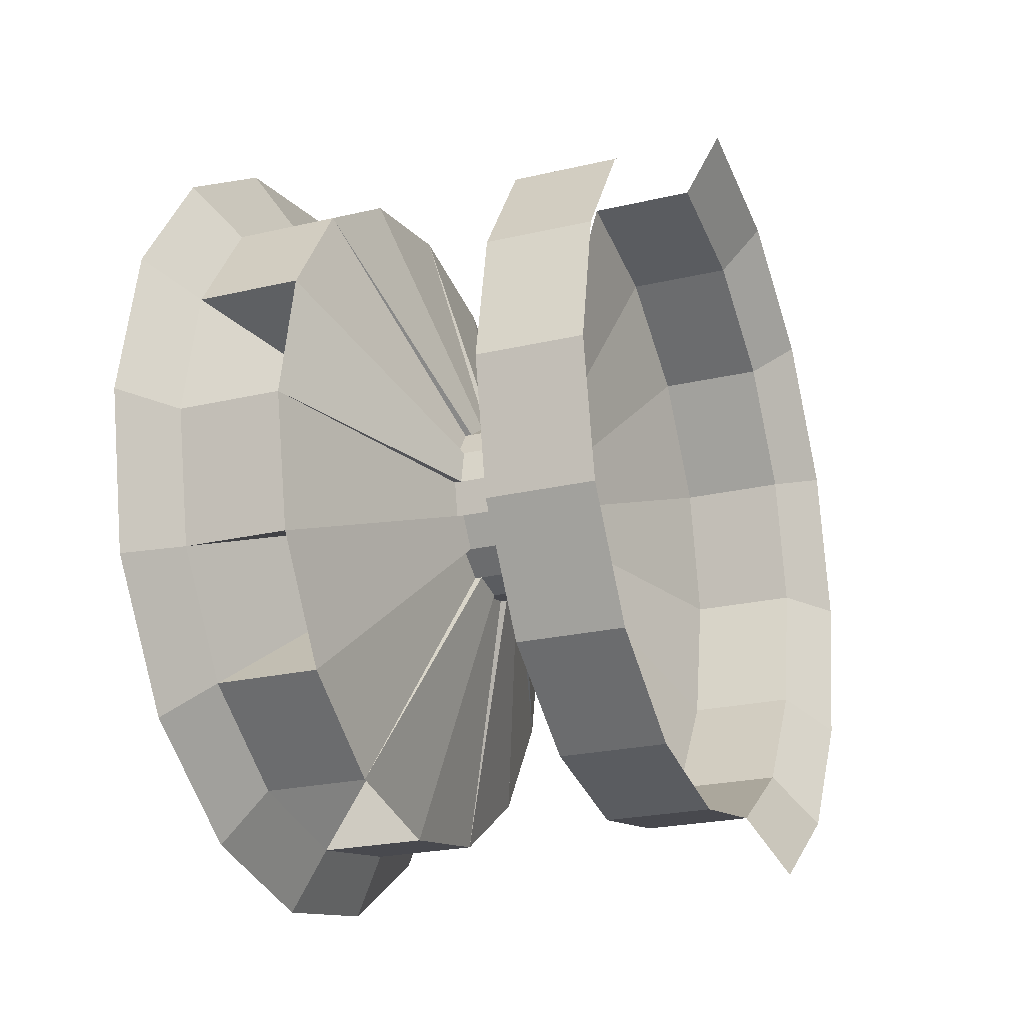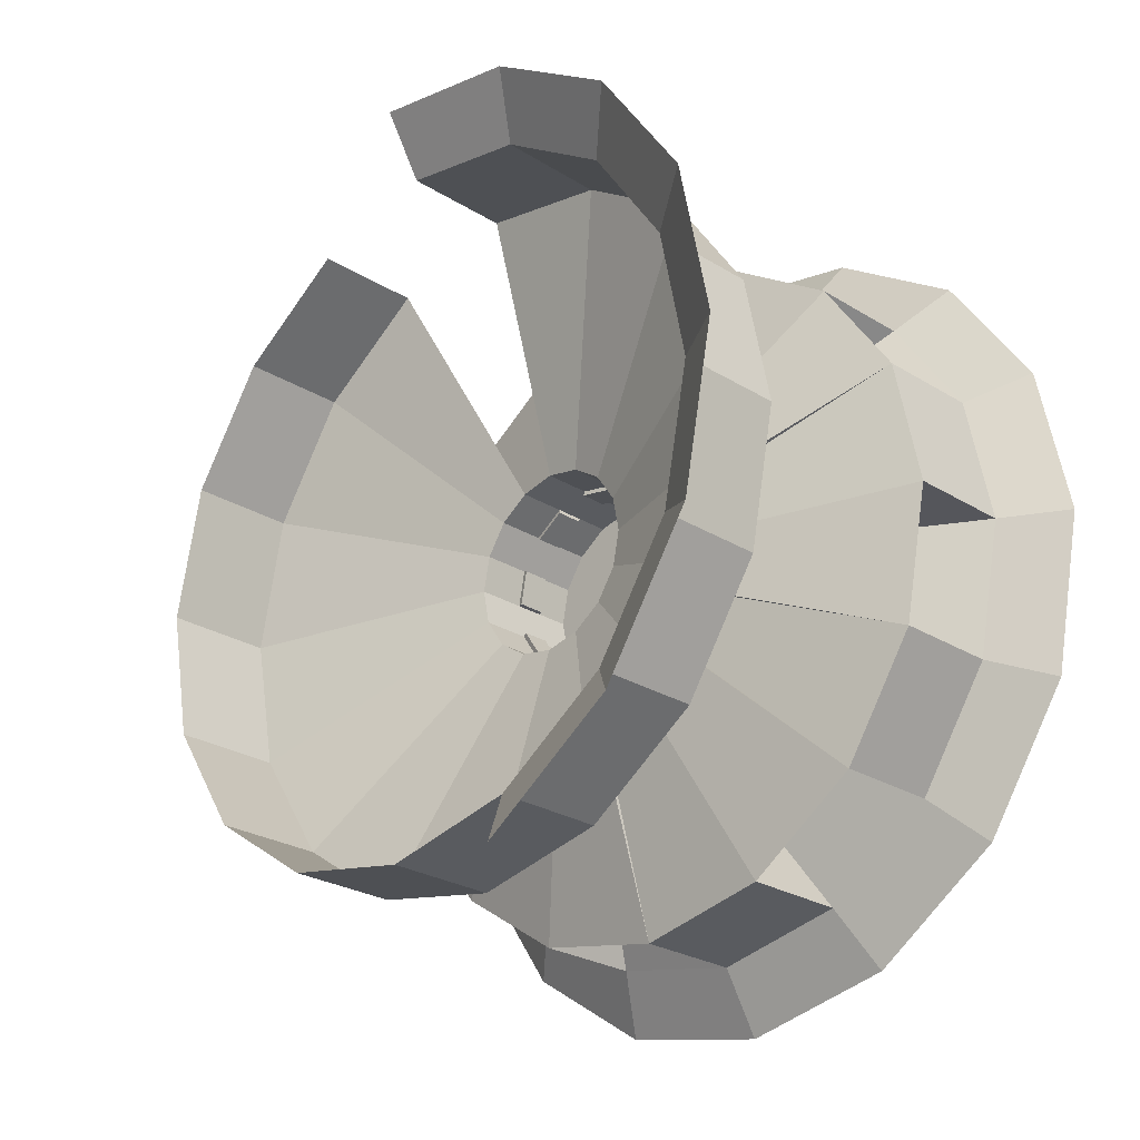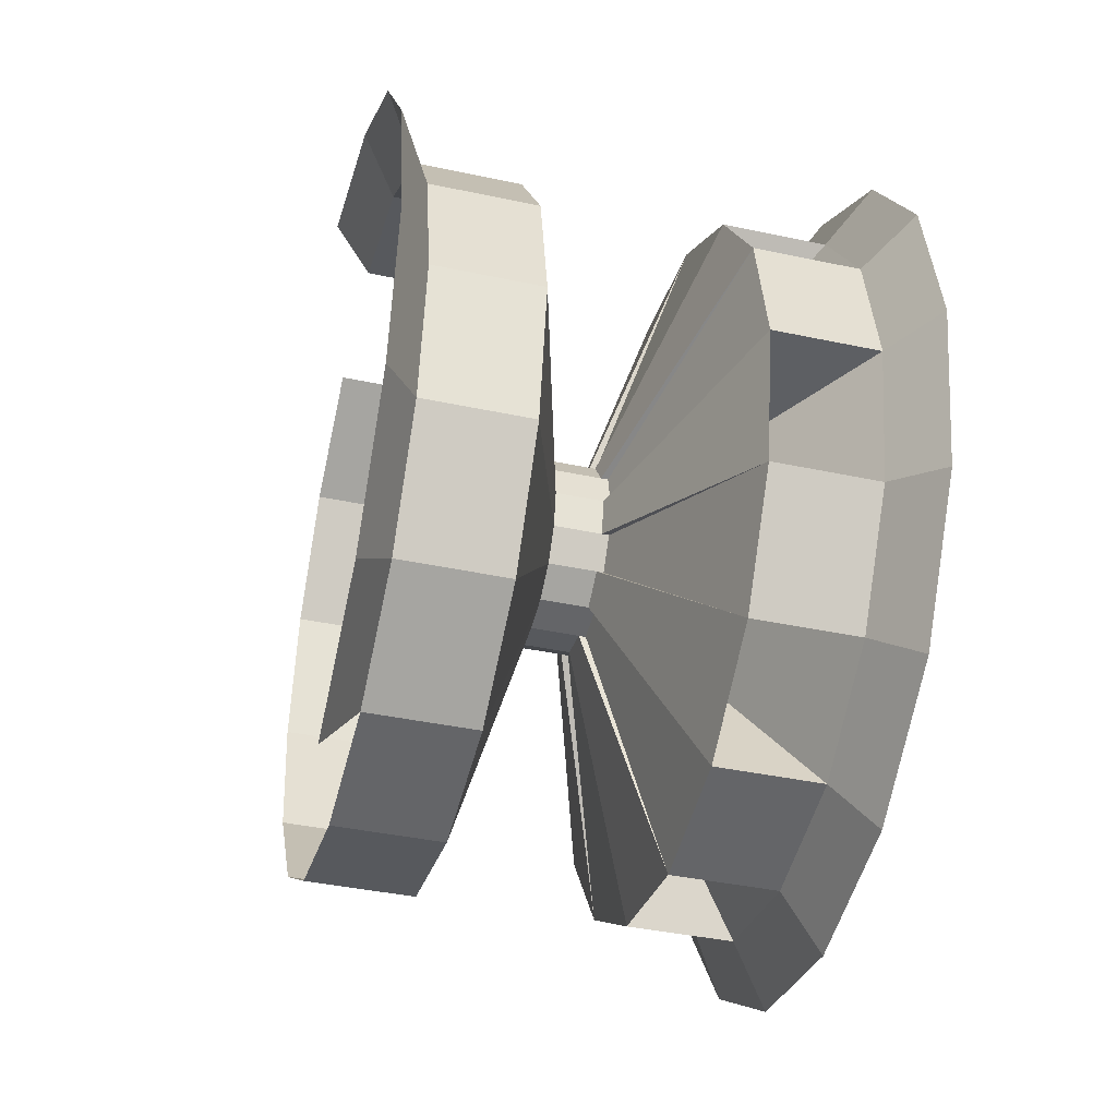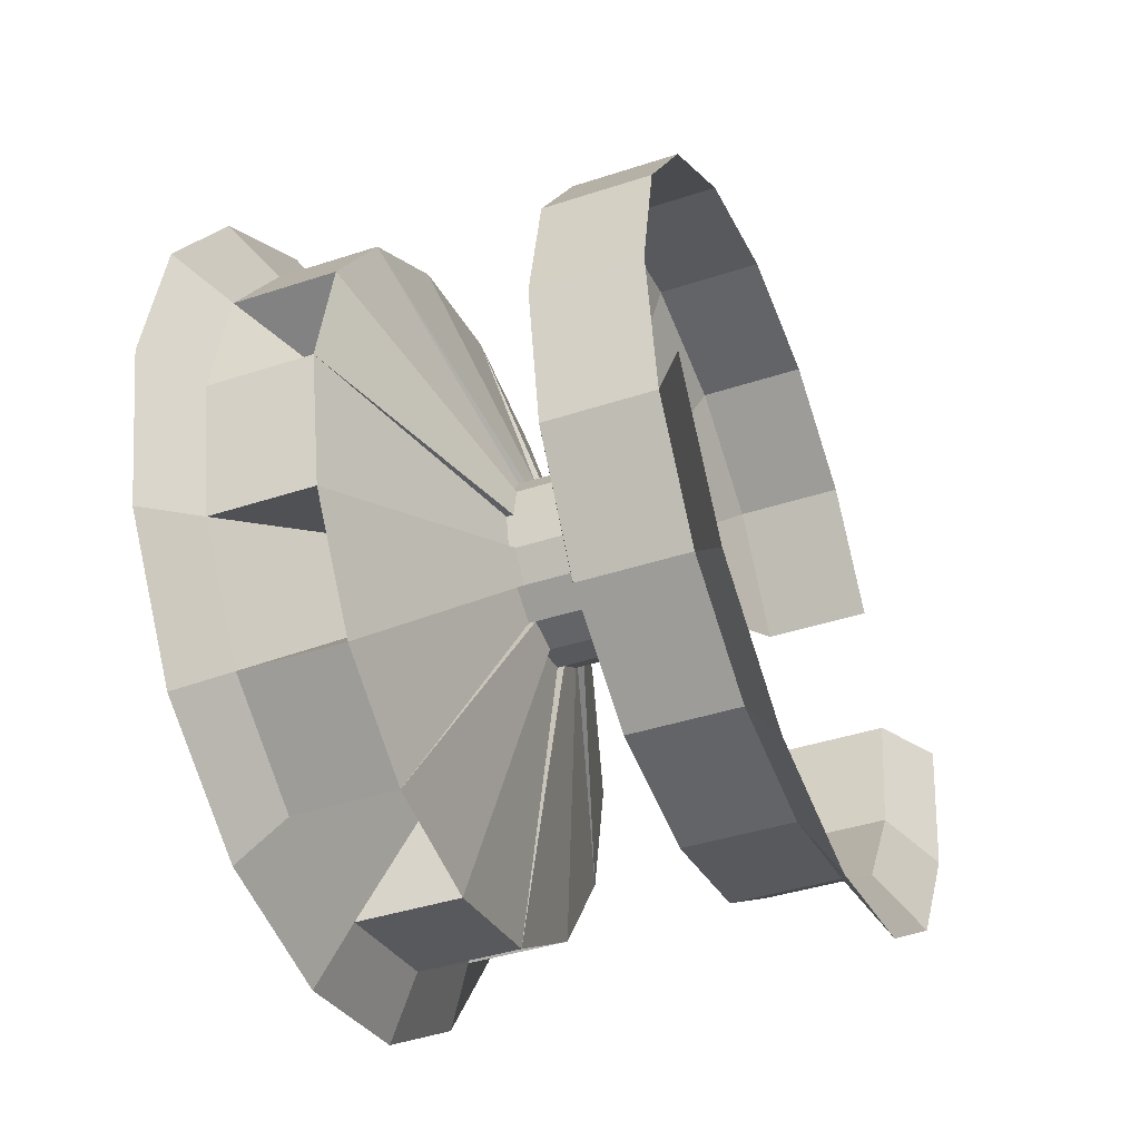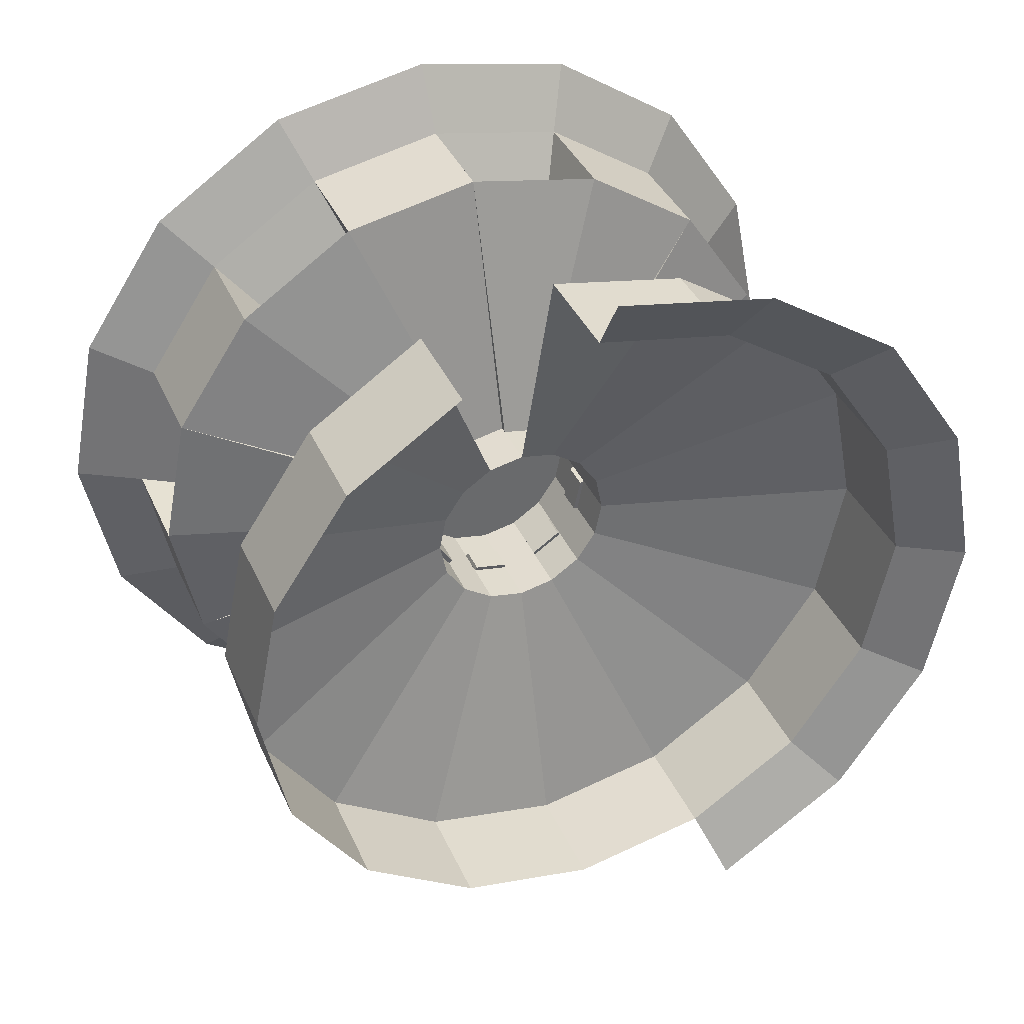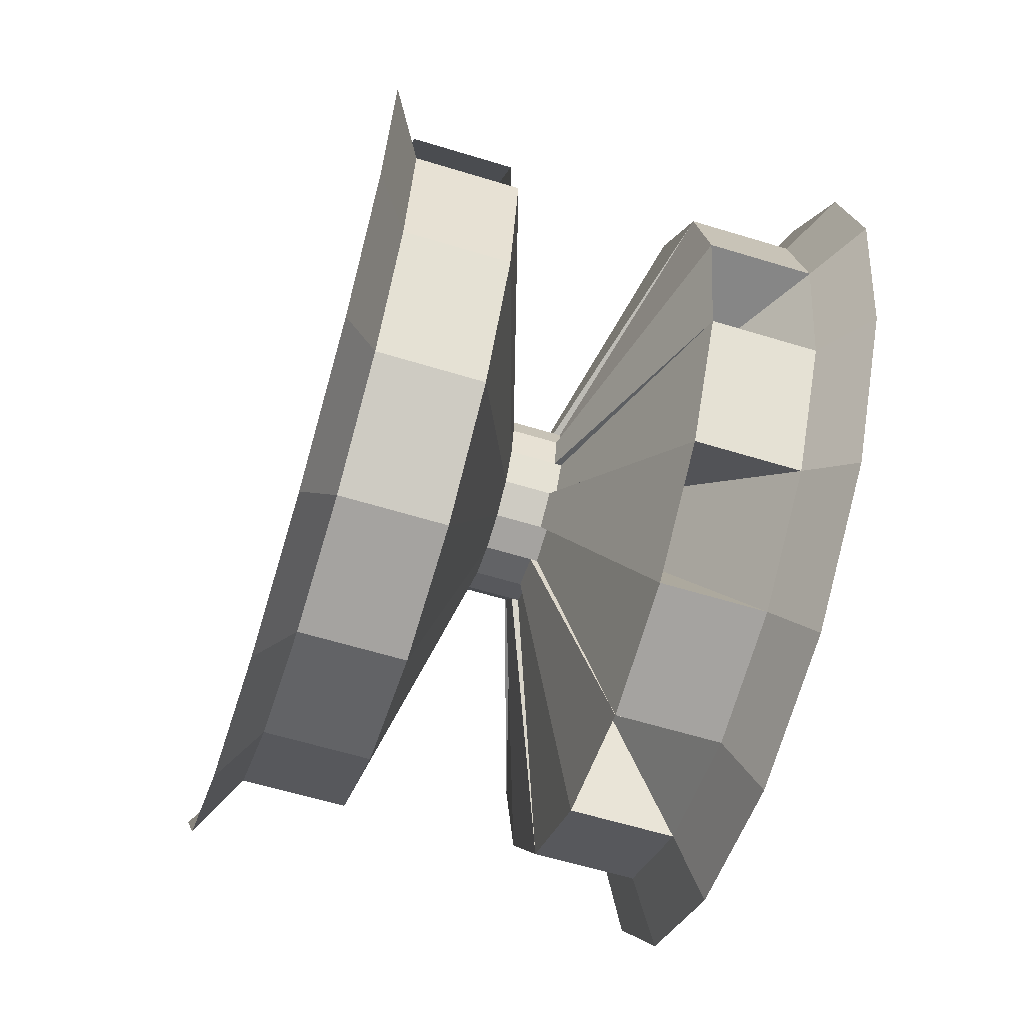
<metadata>
{"format":"obj","ext":"obj","renderer":"f3d","projection":"perspective","resolution":1024,"background":"white","views":[{"elev":-23.6,"azim":-158.5,"up":"+Z"},{"elev":-26.3,"azim":-44.1,"up":"+Z"},{"elev":-40.3,"azim":-14.7,"up":"+Z"},{"elev":-41.1,"azim":-158.2,"up":"+Y"},{"elev":38.7,"azim":-112.5,"up":"+Z"},{"elev":-62.0,"azim":-17.2,"up":"+Y"}]}
</metadata>
<code>
o rightTireFrame_Cube.008
v 0.1707 -0.0148 -0.2634
v 0.1707 0.08967 -0.2426
v 0.1707 0.1782 -0.1834
v 0.1707 0.2374 -0.09485
v 0.1707 0.2582 0.009625
v 0.1707 0.2374 0.1141
v 0.1707 0.1782 0.2027
v 0.1707 0.08967 0.2618
v 0.1707 -0.0148 0.2826
v 0.1707 -0.1193 0.2618
v 0.1707 -0.2078 0.2027
v 0.1707 -0.267 0.1141
v 0.1707 -0.2878 0.009625
v 0.1707 -0.267 -0.09485
v 0.1707 -0.2078 -0.1834
v 0.1707 -0.1193 -0.2426
v -0.1525 -0.0148 0.2826
v -0.1525 -0.1193 0.2618
v -0.1525 -0.2078 0.2027
v -0.1525 -0.267 0.1141
v -0.1525 -0.2878 0.009625
v -0.1525 -0.267 -0.09485
v -0.1525 -0.2078 -0.1834
v -0.1525 -0.1193 -0.2426
v 0.07645 -0.0148 -0.2222
v 0.07645 0.07391 -0.2045
v 0.07645 0.1491 -0.1543
v 0.07645 0.1994 -0.07909
v 0.07645 0.217 0.009625
v 0.07645 0.1994 0.09834
v 0.07645 0.1491 0.1735
v 0.07645 0.07391 0.2238
v 0.07645 -0.0148 0.2414
v 0.07645 -0.1035 0.2238
v 0.07645 -0.1787 0.1735
v 0.07645 -0.229 0.09834
v 0.07645 -0.2466 0.009625
v 0.07645 -0.229 -0.07909
v 0.07645 -0.1787 -0.1543
v 0.07645 -0.1035 -0.2045
v -0.05826 -0.0148 -0.2222
v -0.05826 0.07391 -0.2045
v -0.05826 0.1491 -0.1543
v -0.05826 0.1994 -0.07909
v -0.05826 0.217 0.009625
v -0.05826 0.1994 0.09834
v -0.05826 0.1491 0.1735
v -0.05826 0.07391 0.2238
v -0.05826 -0.0148 0.2414
v -0.05826 -0.1035 0.2238
v -0.05826 -0.1787 0.1735
v -0.05826 -0.229 0.09834
v -0.05826 -0.2466 0.009625
v -0.05826 -0.229 -0.07909
v -0.05826 -0.1787 -0.1543
v -0.05826 -0.1035 -0.2045
v 0.1463 0.07391 -0.2045
v 0.1463 -0.0148 -0.2222
v 0.1463 0.1491 -0.1543
v 0.1463 0.1994 -0.07909
v 0.1463 0.217 0.009625
v 0.1463 0.1994 0.09834
v 0.1463 0.1491 0.1735
v 0.1463 0.07391 0.2238
v 0.1463 -0.0148 0.2414
v 0.1463 -0.1035 0.2238
v 0.1463 -0.1787 0.1735
v 0.1463 -0.229 0.09834
v 0.1463 -0.2466 0.009625
v 0.1463 -0.229 -0.07909
v 0.1463 -0.1787 -0.1543
v 0.1463 -0.1035 -0.2045
v -0.1281 0.07391 -0.2045
v -0.1281 -0.0148 -0.2222
v -0.1281 0.1491 -0.1543
v -0.1281 0.1994 -0.07909
v -0.1281 0.217 0.009625
v -0.1281 0.1994 0.09834
v -0.1281 0.1491 0.1735
v -0.1281 0.07391 0.2238
v -0.1281 -0.0148 0.2414
v -0.1281 -0.1035 0.2238
v -0.1281 -0.1787 0.1735
v -0.1281 -0.229 0.09834
v -0.1281 -0.2466 0.009625
v -0.1281 -0.229 -0.07909
v -0.1281 -0.1787 -0.1543
v -0.1281 -0.1035 -0.2045
v 0.02693 -0.0148 -0.05178
v 0.02693 0.008701 -0.04711
v 0.02693 0.02862 -0.0338
v 0.02693 0.04194 -0.01388
v 0.02693 0.04661 0.009625
v 0.02693 0.04194 0.03313
v 0.02693 0.02862 0.05305
v 0.02693 0.008701 0.06636
v 0.02693 -0.0148 0.07103
v 0.02693 -0.0383 0.06636
v 0.02693 -0.05822 0.05305
v 0.02693 -0.07153 0.03313
v 0.02693 -0.07621 0.009625
v 0.02693 -0.07153 -0.01388
v 0.02693 -0.05822 -0.0338
v 0.02693 -0.0383 -0.04711
v -0.008751 -0.0148 -0.05178
v -0.008751 0.008701 -0.04711
v -0.008751 0.02862 -0.0338
v -0.008751 0.04194 -0.01388
v -0.008751 0.04661 0.009625
v -0.008751 0.04194 0.03313
v -0.008751 0.02862 0.05305
v -0.008751 0.008701 0.06636
v -0.008751 -0.0148 0.07103
v -0.008751 -0.0383 0.06636
v -0.008751 -0.05822 0.05305
v -0.008751 -0.07153 0.03313
v -0.008751 -0.07621 0.009625
v -0.008751 -0.07153 -0.01388
v -0.008751 -0.05822 -0.0338
v -0.008751 -0.0383 -0.04711
v 0.06226 -0.0148 -0.05178
v 0.06226 0.008701 -0.04711
v 0.06226 0.02862 -0.0338
v 0.06226 0.04194 -0.01388
v 0.06226 0.04661 0.009625
v 0.06226 0.04194 0.03313
v 0.06226 0.02862 0.05305
v 0.06226 0.008701 0.06636
v 0.06226 -0.0148 0.07103
v 0.06226 -0.0383 0.06636
v 0.06226 -0.05822 0.05305
v 0.06226 -0.07153 0.03313
v 0.06226 -0.07621 0.009625
v 0.06226 -0.07153 -0.01388
v 0.06226 -0.05822 -0.0338
v 0.06226 -0.0383 -0.04711
v 0.02658 -0.0148 -0.05178
v 0.02658 0.008701 -0.04711
v 0.02658 0.02862 -0.0338
v 0.02658 0.04194 -0.01388
v 0.02658 0.04661 0.009625
v 0.02658 0.04194 0.03313
v 0.02658 0.02862 0.05305
v 0.02658 0.008701 0.06636
v 0.02658 -0.0148 0.07103
v 0.02658 -0.0383 0.06636
v 0.02658 -0.05822 0.05305
v 0.02658 -0.07153 0.03313
v 0.02658 -0.07621 0.009625
v 0.02658 -0.07153 -0.01388
v 0.02658 -0.05822 -0.0338
v 0.02658 -0.0383 -0.04711
v 0.03886 0.007455 -0.0441
v 0.03886 -0.0148 -0.04853
v 0.03886 0.03893 -0.01263
v 0.03886 0.02632 -0.0315
v 0.03886 0.03893 0.03188
v 0.03886 0.04336 0.009625
v 0.03886 0.007455 0.06335
v 0.03886 0.02632 0.05075
v 0.03886 -0.03705 0.06335
v 0.03886 -0.0148 0.06778
v 0.03886 -0.06853 0.03188
v 0.03886 -0.05592 0.05075
v 0.03886 -0.06853 -0.01263
v 0.03886 -0.07296 0.009625
v 0.03886 -0.03705 -0.0441
v 0.03886 -0.05592 -0.0315
v 0.02134 0.007455 -0.0441
v 0.02134 -0.0148 -0.04853
v 0.02134 0.03893 -0.01263
v 0.02134 0.02632 -0.0315
v 0.02134 0.03893 0.03188
v 0.02134 0.04336 0.009625
v 0.02134 0.007455 0.06335
v 0.02134 0.02632 0.05075
v 0.02134 -0.03705 0.06335
v 0.02134 -0.0148 0.06778
v 0.02134 -0.06853 0.03188
v 0.02134 -0.05592 0.05075
v 0.02134 -0.06853 -0.01263
v 0.02134 -0.07296 0.009625
v 0.02134 -0.03705 -0.0441
v 0.02134 -0.05592 -0.0315
f 24 23 87
f 22 86 87
f 22 21 85
f 51 50 114
f 49 113 114
f 47 111 112
f 47 46 110
f 45 109 110
f 45 44 108
f 44 43 107
f 41 56 120
f 18 17 81
f 19 18 82
f 20 19 83
f 20 84 85
f 31 176 175
f 43 44 76
f 44 45 77
f 45 46 78
f 46 47 79
f 47 48 80
f 49 50 82
f 50 51 83
f 51 52 84
f 52 53 85
f 53 54 86
f 54 55 87
f 55 56 88
f 56 41 74
f 51 115 116
f 53 52 116
f 54 53 117
f 54 118 119
f 55 119 120
f 169 170 154
f 171 172 156
f 173 174 158
f 175 176 160
f 177 178 162
f 179 180 164
f 181 182 166
f 183 184 168
f 34 33 178
f 36 35 180
f 38 37 182
f 39 184 183
f 27 172 171
f 29 174 173
f 24 87 88
f 22 87 23
f 22 85 86
f 51 114 115
f 49 114 50
f 47 112 48
f 47 110 111
f 45 110 46
f 45 108 109
f 44 107 108
f 41 120 105
f 18 81 82
f 19 82 83
f 20 83 84
f 20 85 21
f 31 175 32
f 43 76 75
f 44 77 76
f 45 78 77
f 46 79 78
f 47 80 79
f 49 82 81
f 50 83 82
f 51 84 83
f 52 85 84
f 53 86 85
f 54 87 86
f 55 88 87
f 56 74 88
f 51 116 52
f 53 116 117
f 54 117 118
f 54 119 55
f 55 120 56
f 169 154 153
f 171 156 155
f 173 158 157
f 175 160 159
f 177 162 161
f 179 164 163
f 181 166 165
f 183 168 167
f 34 178 177
f 36 180 179
f 38 182 181
f 39 183 40
f 27 171 28
f 29 173 30
f 8 64 63
f 7 63 62
f 6 62 61
f 4 5 61
f 3 4 60
f 16 1 58
f 3 59 57
f 36 37 101
f 35 36 100
f 35 99 98
f 33 34 98
f 32 33 97
f 31 32 96
f 31 95 94
f 8 9 65
f 9 10 66
f 11 67 66
f 11 12 68
f 12 13 69
f 14 70 69
f 14 15 71
f 2 57 58
f 16 72 71
f 61 62 157
f 27 26 57
f 40 183 167
f 29 28 60
f 26 169 153
f 31 30 62
f 33 32 64
f 39 71 168
f 35 34 66
f 25 58 154
f 37 36 68
f 59 60 155
f 39 38 70
f 38 181 165
f 25 40 72
f 41 42 73
f 42 43 75
f 101 102 134
f 115 114 146
f 100 101 133
f 114 113 145
f 99 100 132
f 113 112 144
f 98 99 131
f 112 111 143
f 97 98 130
f 111 110 142
f 96 97 129
f 110 109 141
f 95 96 128
f 109 108 140
f 94 95 127
f 108 107 139
f 38 102 101
f 38 39 103
f 26 90 89
f 39 40 104
f 26 27 91
f 25 89 104
f 28 92 91
f 42 41 105
f 28 29 93
f 42 106 107
f 29 30 94
f 131 132 148
f 124 125 141
f 132 133 149
f 125 126 142
f 133 134 150
f 126 127 143
f 134 135 151
f 127 128 144
f 135 136 152
f 128 129 145
f 121 122 138
f 136 121 137
f 129 130 146
f 122 123 139
f 130 131 147
f 123 124 140
f 116 115 147
f 102 103 135
f 89 90 122
f 117 116 148
f 103 104 136
f 90 91 123
f 118 117 149
f 104 89 121
f 91 92 124
f 119 118 150
f 106 105 137
f 92 93 125
f 120 119 151
f 107 106 138
f 93 94 126
f 105 120 152
f 132 124 128
f 27 59 156
f 28 171 155
f 63 64 159
f 29 61 158
f 30 173 157
f 66 161 162
f 31 63 160
f 32 175 159
f 67 68 163
f 33 65 162
f 26 25 170
f 34 177 161
f 69 70 165
f 35 67 164
f 36 179 163
f 57 153 154
f 72 167 168
f 37 69 166
f 8 63 7
f 7 62 6
f 6 61 5
f 4 61 60
f 3 60 59
f 16 58 72
f 3 57 2
f 36 101 100
f 35 100 99
f 35 98 34
f 33 98 97
f 32 97 96
f 31 96 95
f 31 94 30
f 8 65 64
f 9 66 65
f 11 66 10
f 11 68 67
f 12 69 68
f 14 69 13
f 14 71 70
f 2 58 1
f 16 71 15
f 61 157 158
f 27 57 59
f 40 167 72
f 29 60 61
f 26 153 57
f 31 62 63
f 33 64 65
f 39 168 184
f 35 66 67
f 25 154 170
f 37 68 69
f 59 155 156
f 39 70 71
f 38 165 70
f 25 72 58
f 41 73 74
f 42 75 73
f 101 134 133
f 115 146 147
f 100 133 132
f 114 145 146
f 99 132 131
f 113 144 145
f 98 131 130
f 112 143 144
f 97 130 129
f 111 142 143
f 96 129 128
f 110 141 142
f 95 128 127
f 109 140 141
f 94 127 126
f 108 139 140
f 38 101 37
f 38 103 102
f 26 89 25
f 39 104 103
f 26 91 90
f 25 104 40
f 28 91 27
f 42 105 106
f 28 93 92
f 42 107 43
f 29 94 93
f 131 148 147
f 124 141 140
f 132 149 148
f 125 142 141
f 133 150 149
f 126 143 142
f 134 151 150
f 127 144 143
f 135 152 151
f 128 145 144
f 121 138 137
f 136 137 152
f 129 146 145
f 122 139 138
f 130 147 146
f 123 140 139
f 116 147 148
f 102 135 134
f 89 122 121
f 117 148 149
f 103 136 135
f 90 123 122
f 118 149 150
f 104 121 136
f 91 124 123
f 119 150 151
f 106 137 138
f 92 125 124
f 120 151 152
f 107 138 139
f 93 126 125
f 105 152 137
f 124 122 123
f 122 136 121
f 136 132 135
f 135 132 134
f 134 132 133
f 132 128 131
f 131 128 130
f 130 128 129
f 128 124 127
f 127 124 126
f 126 124 125
f 124 132 122
f 122 132 136
f 27 156 172
f 28 155 60
f 63 159 160
f 29 158 174
f 30 157 62
f 66 162 65
f 31 160 176
f 32 159 64
f 67 163 164
f 33 162 178
f 26 170 169
f 34 161 66
f 69 165 166
f 35 164 180
f 36 163 68
f 57 154 58
f 72 168 71
f 37 166 182

</code>
